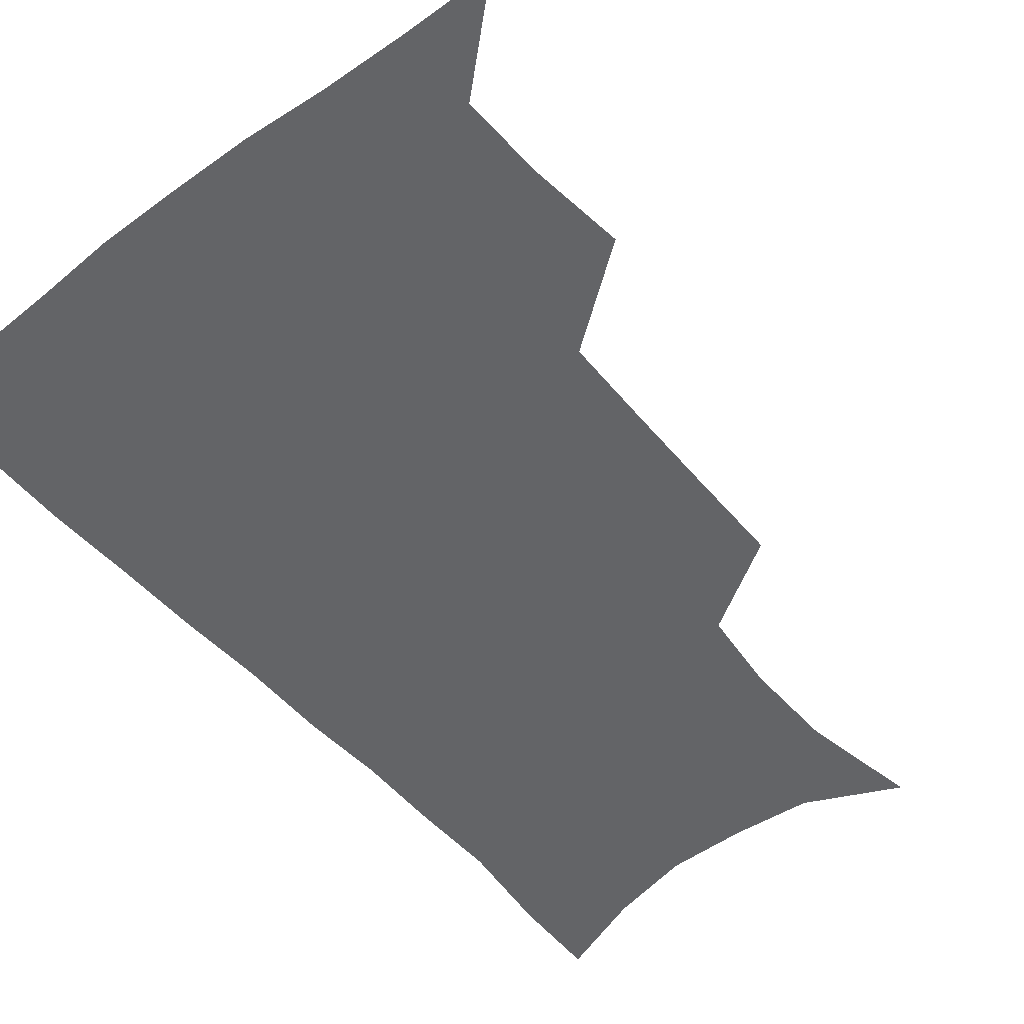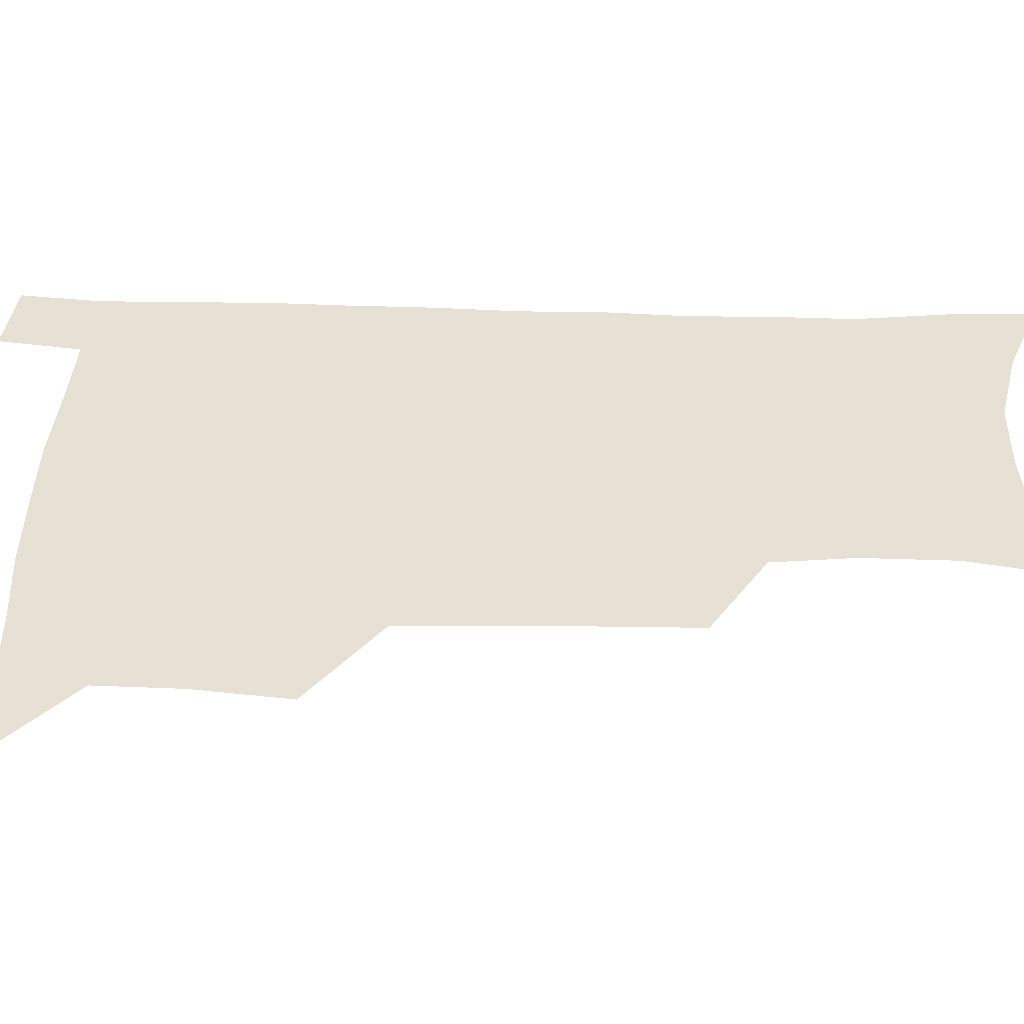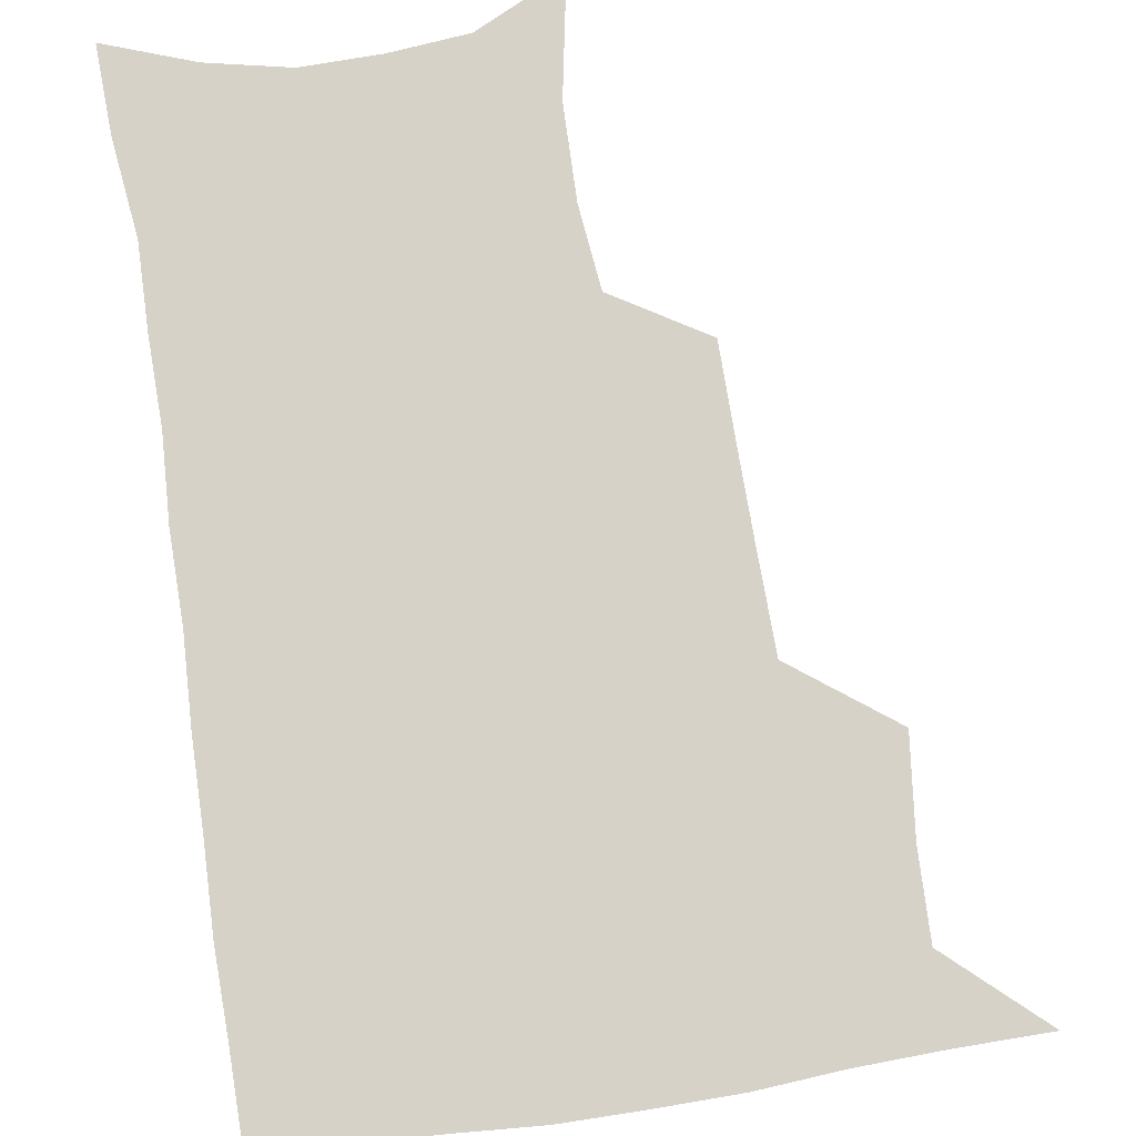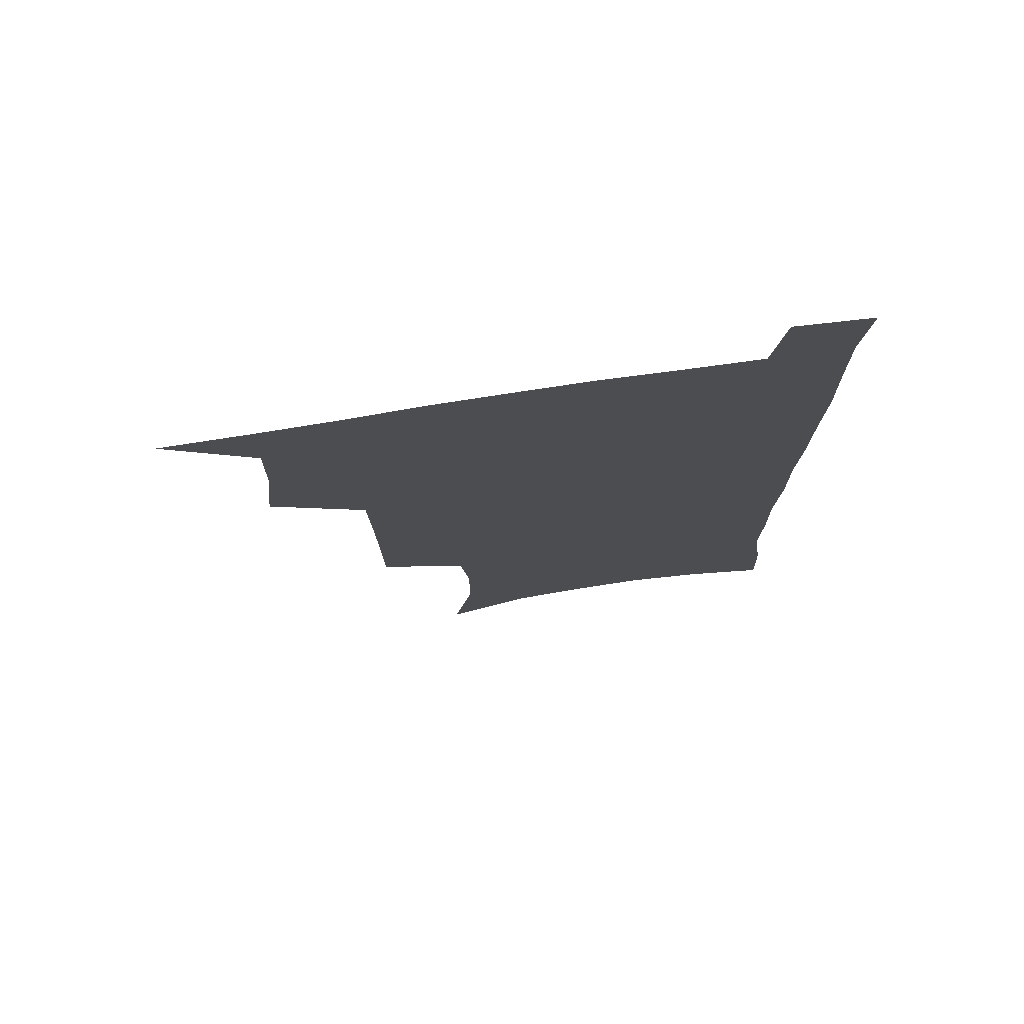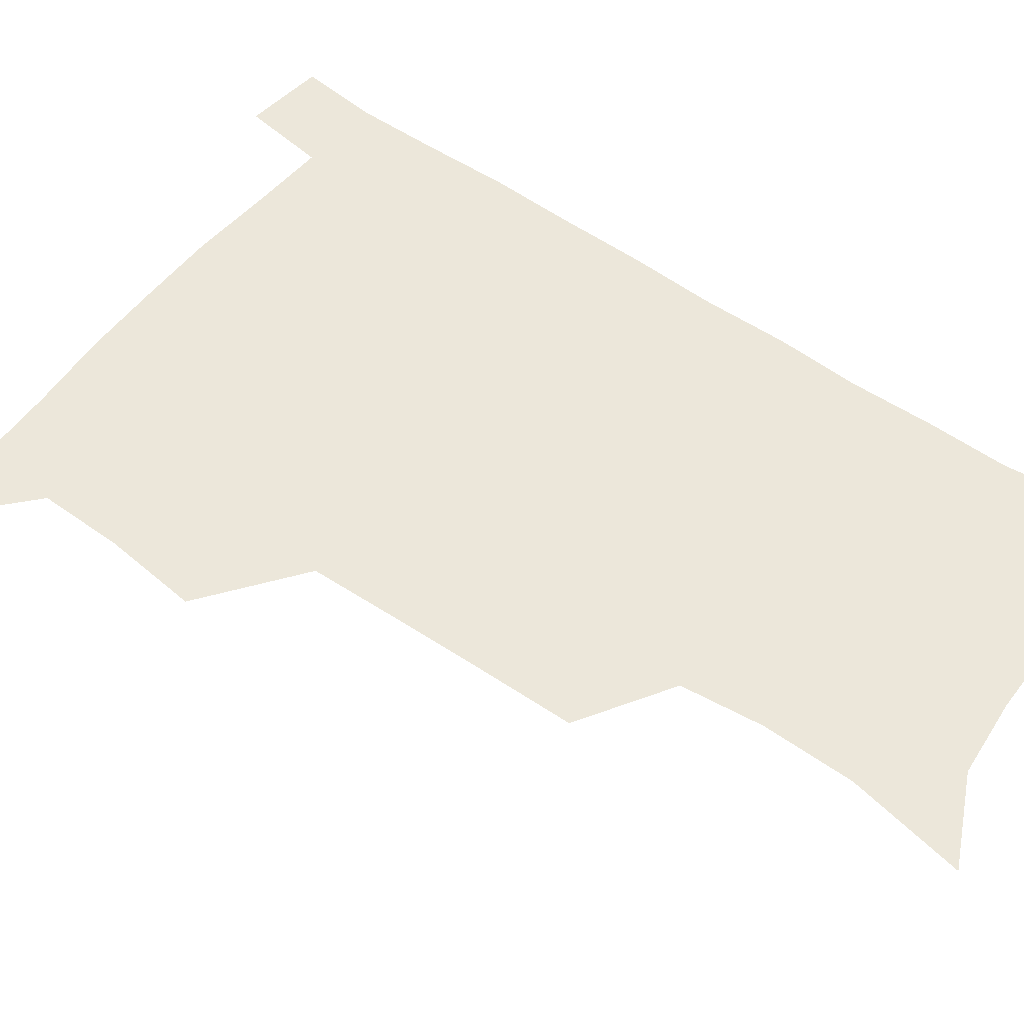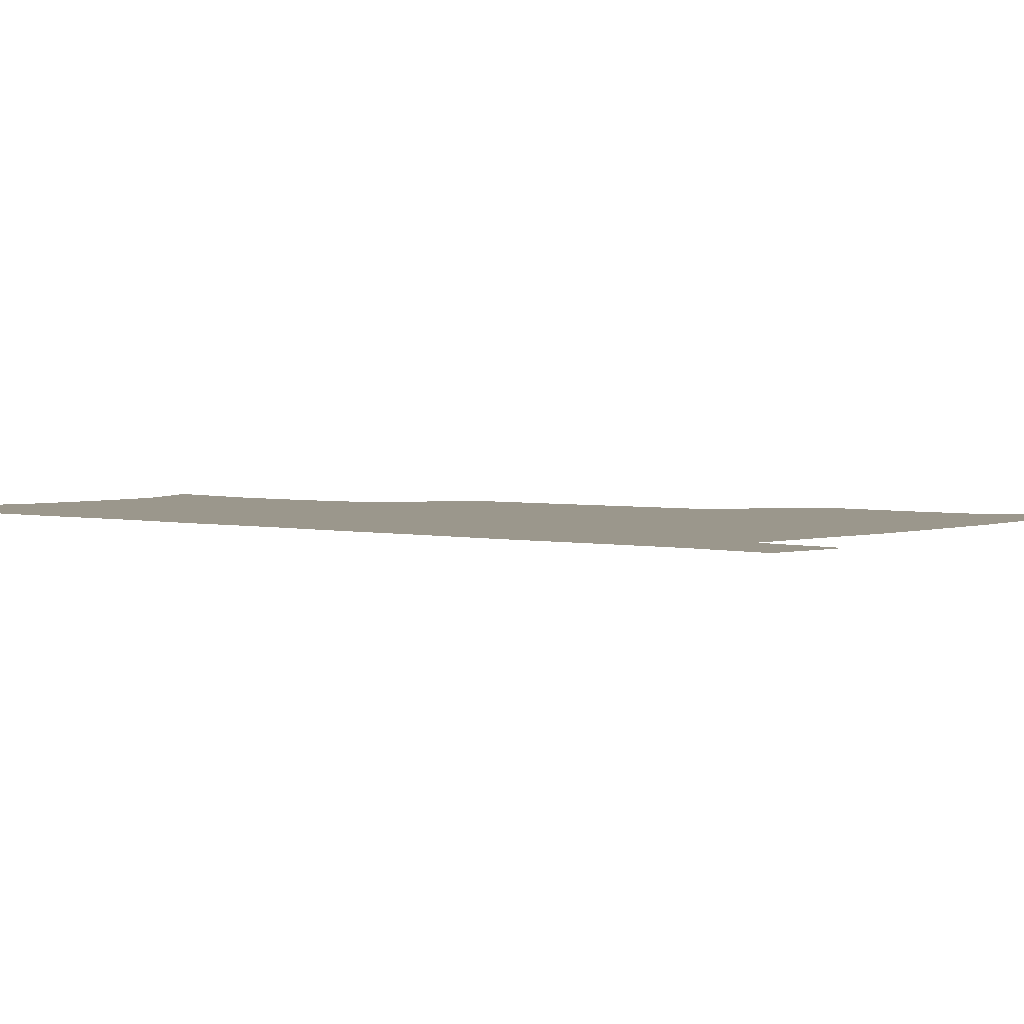
<metadata>
{"format":"obj","ext":"obj","renderer":"f3d","projection":"perspective","resolution":1024,"background":"white","views":[{"elev":-51.2,"azim":-140.6,"up":"+Z"},{"elev":39.3,"azim":-88.1,"up":"+Z"},{"elev":78.1,"azim":171.5,"up":"+Z"},{"elev":75.7,"azim":-8.6,"up":"+Y"},{"elev":52.9,"azim":-53.1,"up":"+Z"},{"elev":2.8,"azim":129.9,"up":"+Z"}]}
</metadata>
<code>
v 479.8 537.3 0
v 508 443.1 0
v 511.7 477.3 0
v 512.2 508.1 0
v 512.6 537.8 0
v 545.2 315.9 0
v 544.7 350.3 0
v 544 383.9 0
v 542.9 417.2 0
v 543.6 450 0
v 545.5 481.3 0
v 544.4 510 0
v 542.7 539 0
v 573.1 190.8 0
v 580.7 233.2 0
v 581 266.6 0
v 577.7 296.1 0
v 578.1 333.1 0
v 577 364.5 0
v 576 395.3 0
v 575.6 425.6 0
v 575.4 454.9 0
v 575.6 483.5 0
v 574.9 511 0
v 571.8 541.3 0
v 605.1 206.6 0
v 607.5 242.6 0
v 606.6 274.1 0
v 605.5 307.1 0
v 605.4 341.3 0
v 604.1 369.7 0
v 604.3 401.4 0
v 603.7 429 0
v 603.4 456.9 0
v 603.5 484.6 0
v 603 512 0
v 601 541.9 0
v 633.1 209.4 0
v 633.1 246.4 0
v 632.2 278.4 0
v 631.2 310.8 0
v 630.6 341.9 0
v 630.2 371.2 0
v 630.2 400.8 0
v 630.2 430.4 0
v 630.5 457.7 0
v 630.8 484.8 0
v 631 512 0
v 629.9 542 0
v 661.3 209.9 0
v 659.1 245.1 0
v 657.6 277.7 0
v 656.5 309.9 0
v 655.8 341.3 0
v 655.9 370.8 0
v 656.4 399.3 0
v 656.9 428.2 0
v 657.6 456.2 0
v 657.9 484.8 0
v 658.7 512.1 0
v 659.8 540.2 0
v 690.6 203.8 0
v 686.5 239.9 0
v 684.3 272.7 0
v 682.7 305 0
v 682.3 335.6 0
v 683.4 364.6 0
v 683.8 394.6 0
v 684.5 424.1 0
v 685.5 453.2 0
v 685.7 482.6 0
v 686.7 510.8 0
v 688.4 538.9 0
v 692.4 569.6 0
v 722.1 192.5 0
v 720.8 224 0
v 716.6 258.5 0
v 717.1 288.3 0
v 716.4 319.8 0
v 717.9 349.6 0
v 717.5 381.6 0
v 718.8 412.5 0
v 719.1 444.2 0
v 720 475.3 0
v 719.2 506.7 0
v 718.9 537.1 0
v 721.7 566.3 0
f 4 5 1
f 9 10 2
f 2 10 3
f 10 11 3
f 3 11 4
f 11 12 4
f 4 12 5
f 12 13 5
f 17 18 6
f 6 18 7
f 18 19 7
f 7 19 8
f 19 20 8
f 8 20 9
f 20 21 9
f 9 21 10
f 21 22 10
f 10 22 11
f 22 23 11
f 11 23 12
f 23 24 12
f 12 24 13
f 24 25 13
f 14 26 15
f 26 27 15
f 15 27 16
f 27 28 16
f 16 28 17
f 28 29 17
f 17 29 18
f 29 30 18
f 18 30 19
f 30 31 19
f 19 31 20
f 31 32 20
f 20 32 21
f 32 33 21
f 21 33 22
f 33 34 22
f 22 34 23
f 34 35 23
f 23 35 24
f 35 36 24
f 24 36 25
f 36 37 25
f 26 38 27
f 38 39 27
f 27 39 28
f 39 40 28
f 28 40 29
f 40 41 29
f 29 41 30
f 41 42 30
f 30 42 31
f 42 43 31
f 31 43 32
f 43 44 32
f 32 44 33
f 44 45 33
f 33 45 34
f 45 46 34
f 34 46 35
f 46 47 35
f 35 47 36
f 47 48 36
f 36 48 37
f 48 49 37
f 38 50 39
f 50 51 39
f 39 51 40
f 51 52 40
f 40 52 41
f 52 53 41
f 41 53 42
f 53 54 42
f 42 54 43
f 54 55 43
f 43 55 44
f 55 56 44
f 44 56 45
f 56 57 45
f 45 57 46
f 57 58 46
f 46 58 47
f 58 59 47
f 47 59 48
f 59 60 48
f 48 60 49
f 60 61 49
f 50 62 51
f 62 63 51
f 51 63 52
f 63 64 52
f 52 64 53
f 64 65 53
f 53 65 54
f 65 66 54
f 54 66 55
f 66 67 55
f 55 67 56
f 67 68 56
f 56 68 57
f 68 69 57
f 57 69 58
f 69 70 58
f 58 70 59
f 70 71 59
f 59 71 60
f 71 72 60
f 60 72 61
f 72 73 61
f 62 75 63
f 75 76 63
f 63 76 64
f 76 77 64
f 64 77 65
f 77 78 65
f 65 78 66
f 78 79 66
f 66 79 67
f 79 80 67
f 67 80 68
f 80 81 68
f 68 81 69
f 81 82 69
f 69 82 70
f 82 83 70
f 70 83 71
f 83 84 71
f 71 84 72
f 84 85 72
f 72 85 73
f 85 86 73
f 73 86 74
f 86 87 74

</code>
